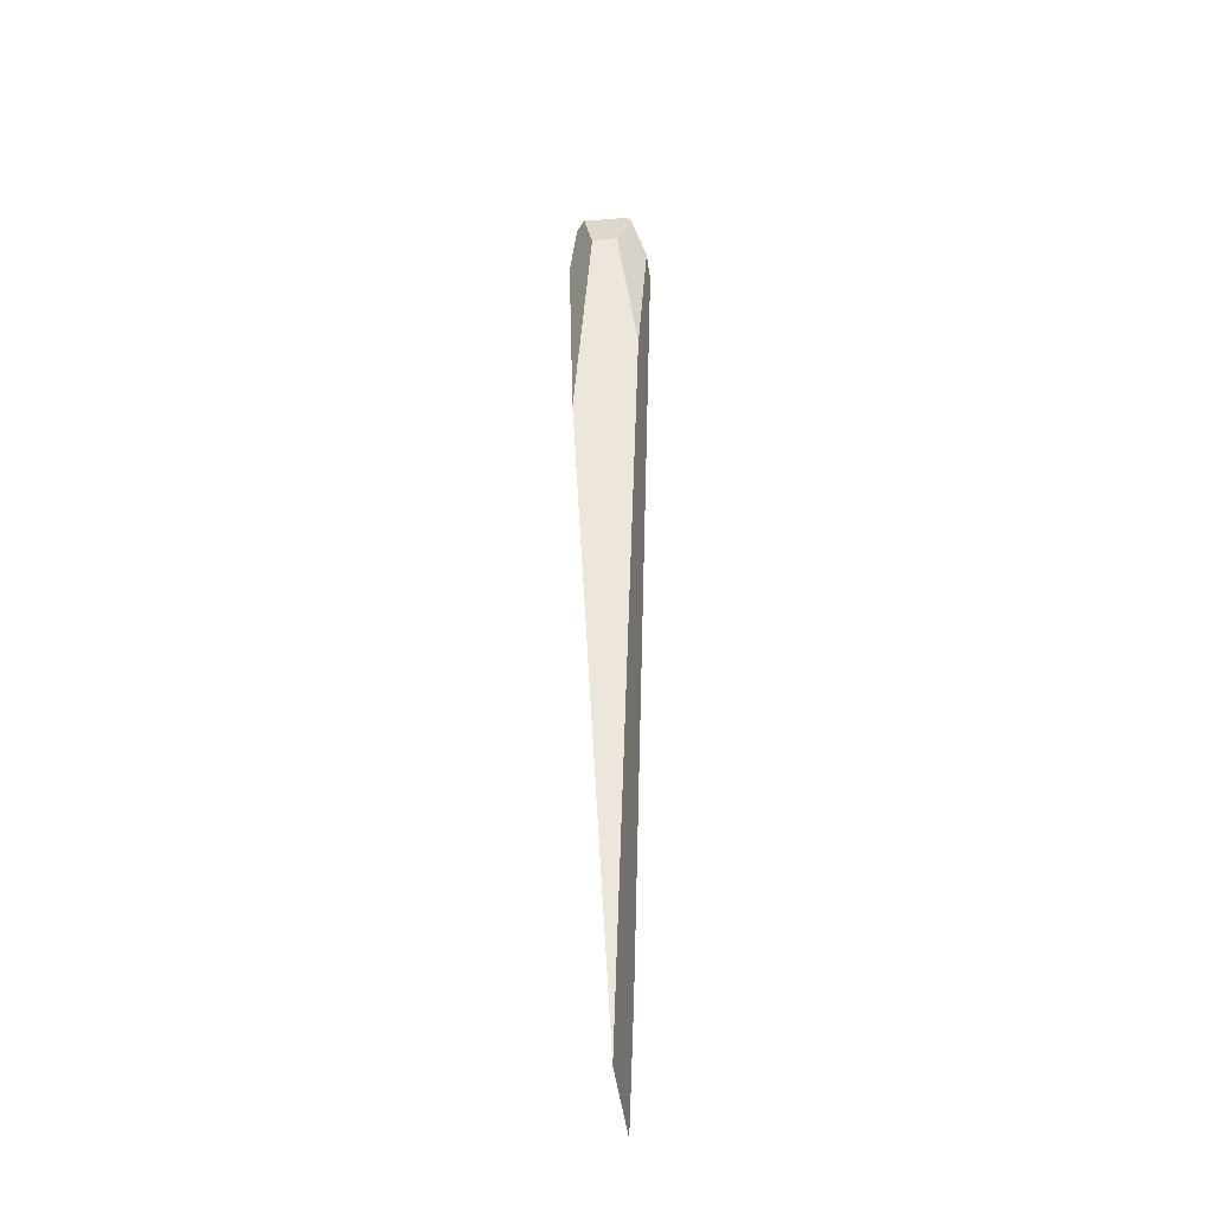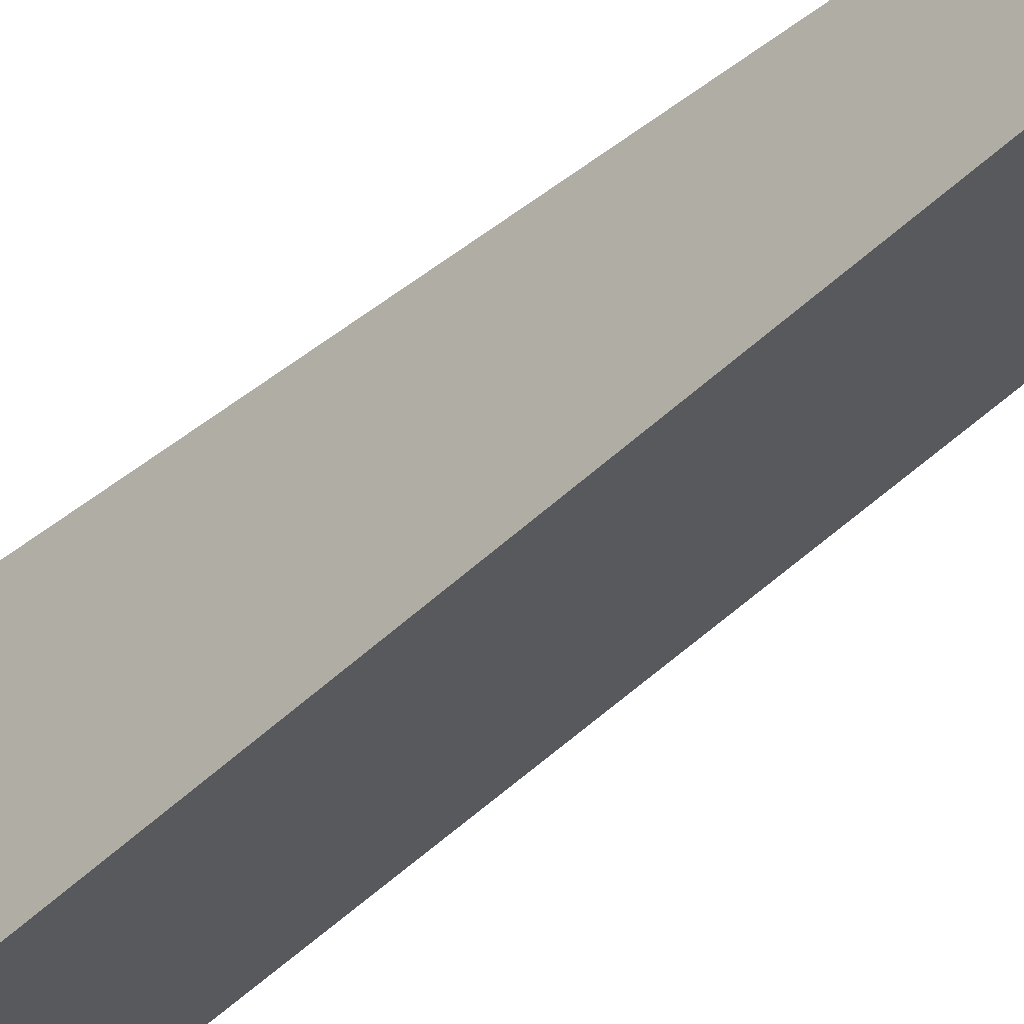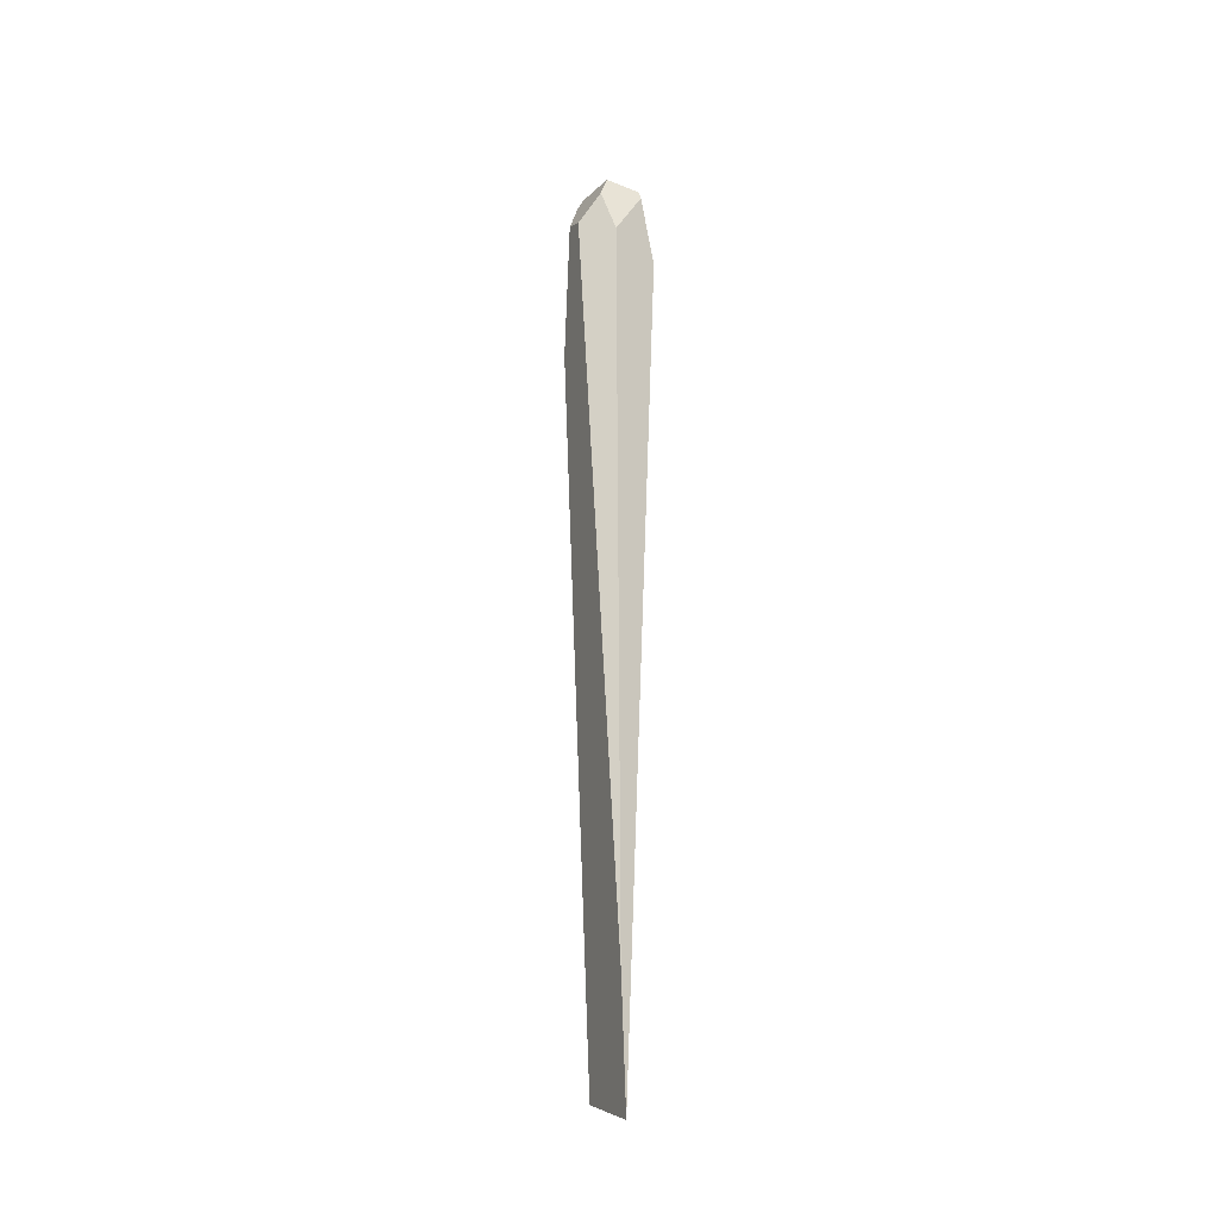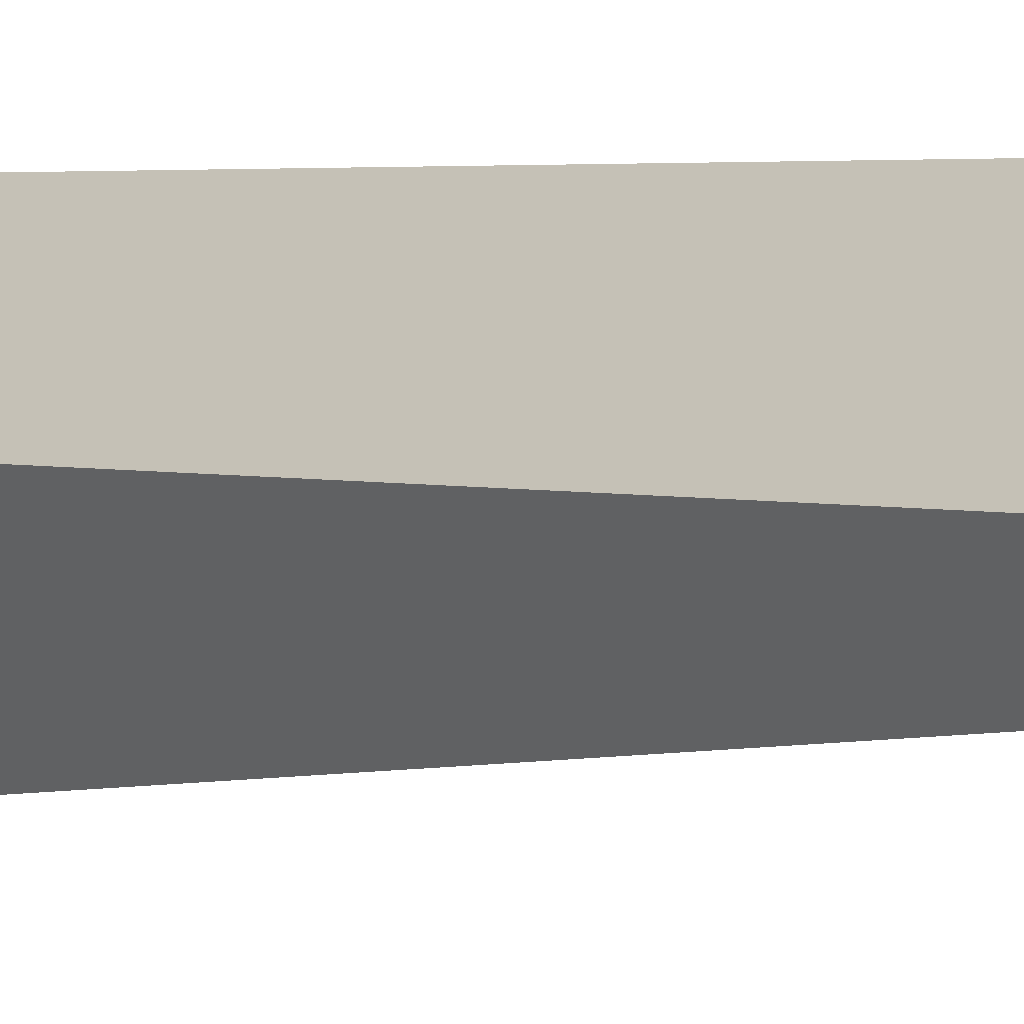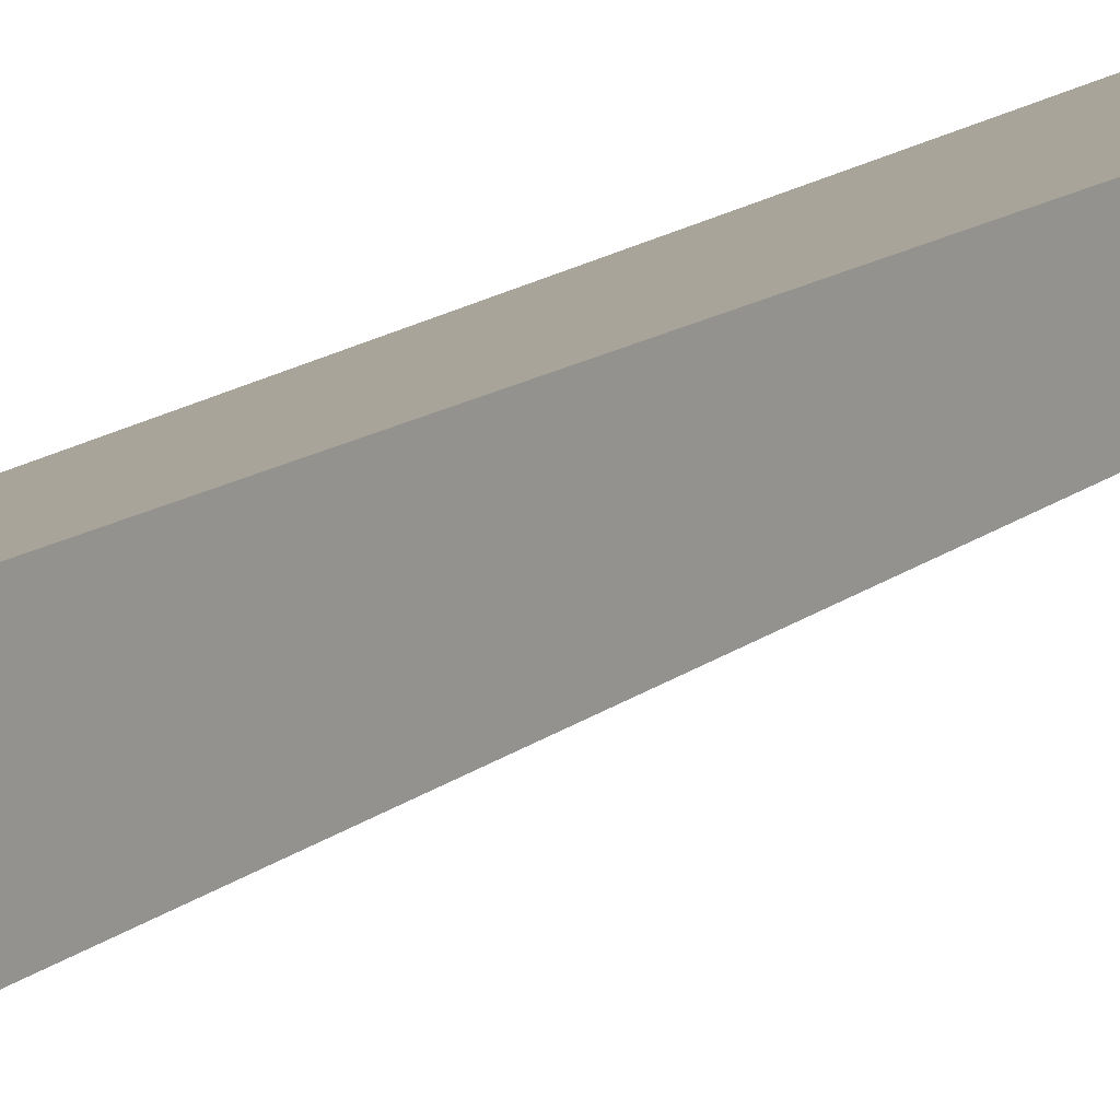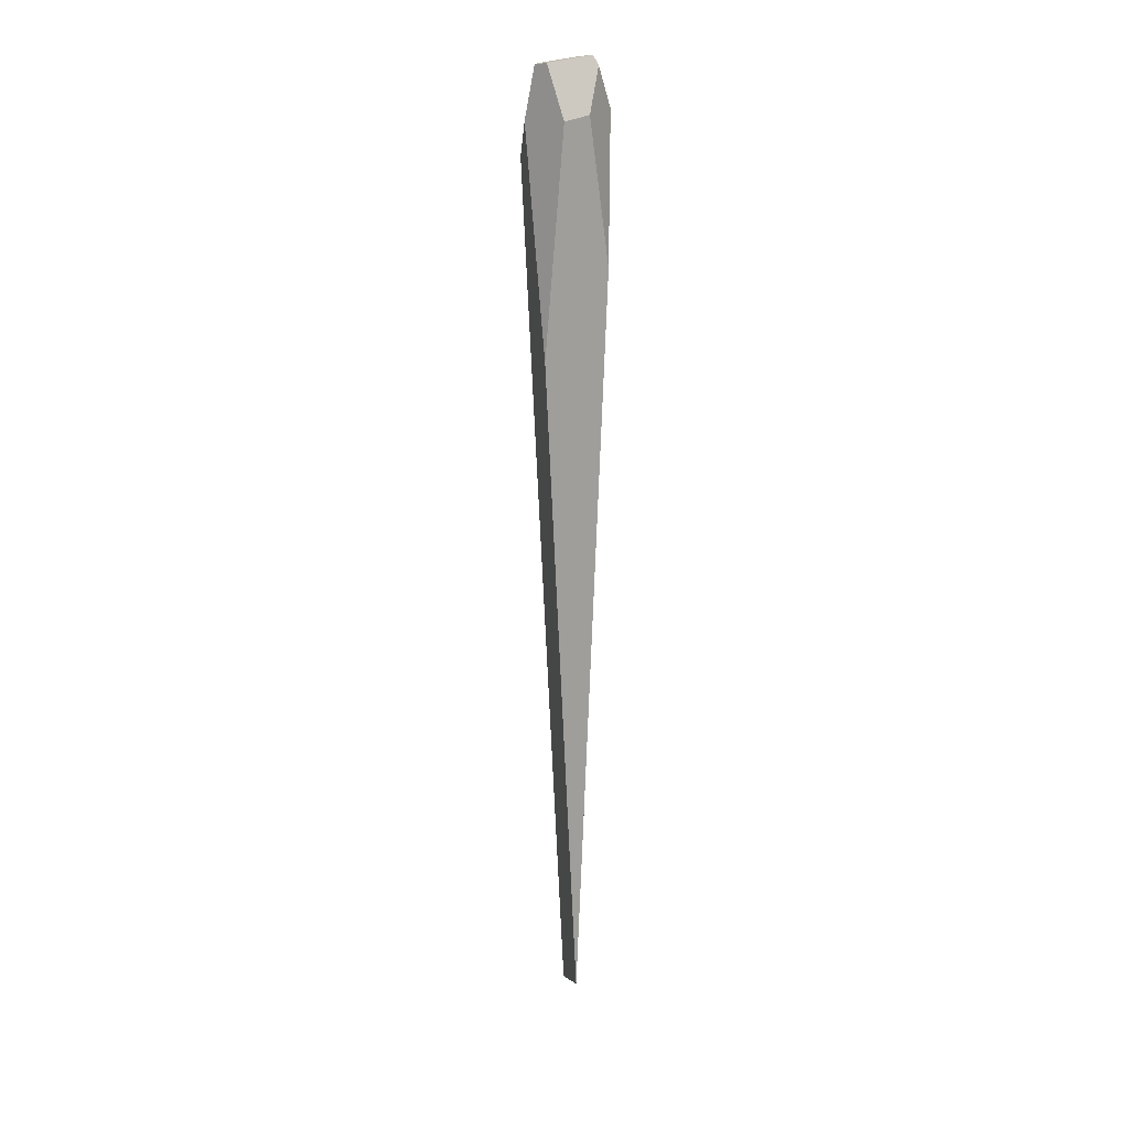
<metadata>
{"format":"obj","ext":"obj","renderer":"f3d","projection":"perspective","resolution":1024,"background":"white","views":[{"elev":-35.1,"azim":61.3,"up":"+Z"},{"elev":-48.1,"azim":134.3,"up":"+Y"},{"elev":-29.9,"azim":-151.9,"up":"+Z"},{"elev":0.6,"azim":142.5,"up":"+Y"},{"elev":-22.8,"azim":134.9,"up":"+Y"},{"elev":17.4,"azim":40.9,"up":"+Z"}]}
</metadata>
<code>
v 0.2604 1.1 -12.44
v 1.085 0.4321 -11.98
v 0.4941 0.0574 0.5616
v 0.1512 0.3553 0.06492
v 1.005 -0.1324 -2.528
v 0.2896 1.161 -10.69
v 0.3564 1.115 0.2444
v 0.5923 1.135 0.9721
v 0.9353 1.173 0.5277
v 0.2243 0.5989 1.129
v 0.6276 0.1072 1.273
v 1.162 0.07525 0.5841
v 0.8316 0.1141 1.301
v 0.2602 0.5935 1.262
v 0.5784 0.9749 1.337
v 1.122 0.6883 1.389
v 1.185 0.9718 0.7019
v 1.409 0.6847 -1.331
v 1.315 0.4003 0.6566
v 1.199 0.7106 1.258
f 1 2 3
f 4 1 3
f 3 2 5
f 6 7 8
f 8 9 6
f 10 1 4
f 10 6 1
f 7 6 10
f 11 3 5
f 5 12 11
f 11 12 13
f 4 3 11
f 11 10 4
f 14 10 11
f 8 7 15
f 15 10 14
f 7 10 15
f 14 11 15
f 13 16 15
f 15 11 13
f 17 2 1
f 18 2 17
f 1 6 17
f 17 6 9
f 5 2 19
f 19 2 18
f 19 12 5
f 20 9 8
f 20 15 16
f 8 15 20
f 20 17 9
f 13 12 20
f 20 16 13
f 12 19 20
f 18 17 20
f 20 19 18

</code>
